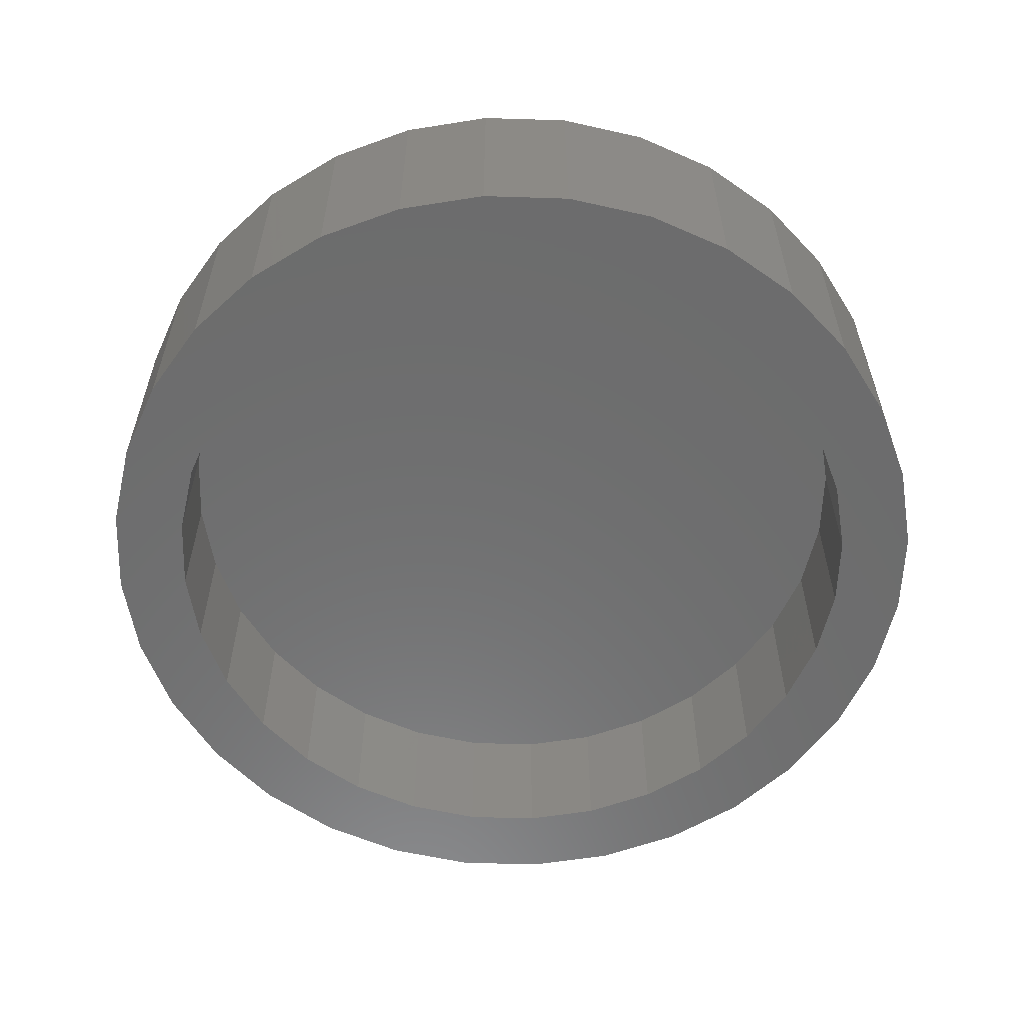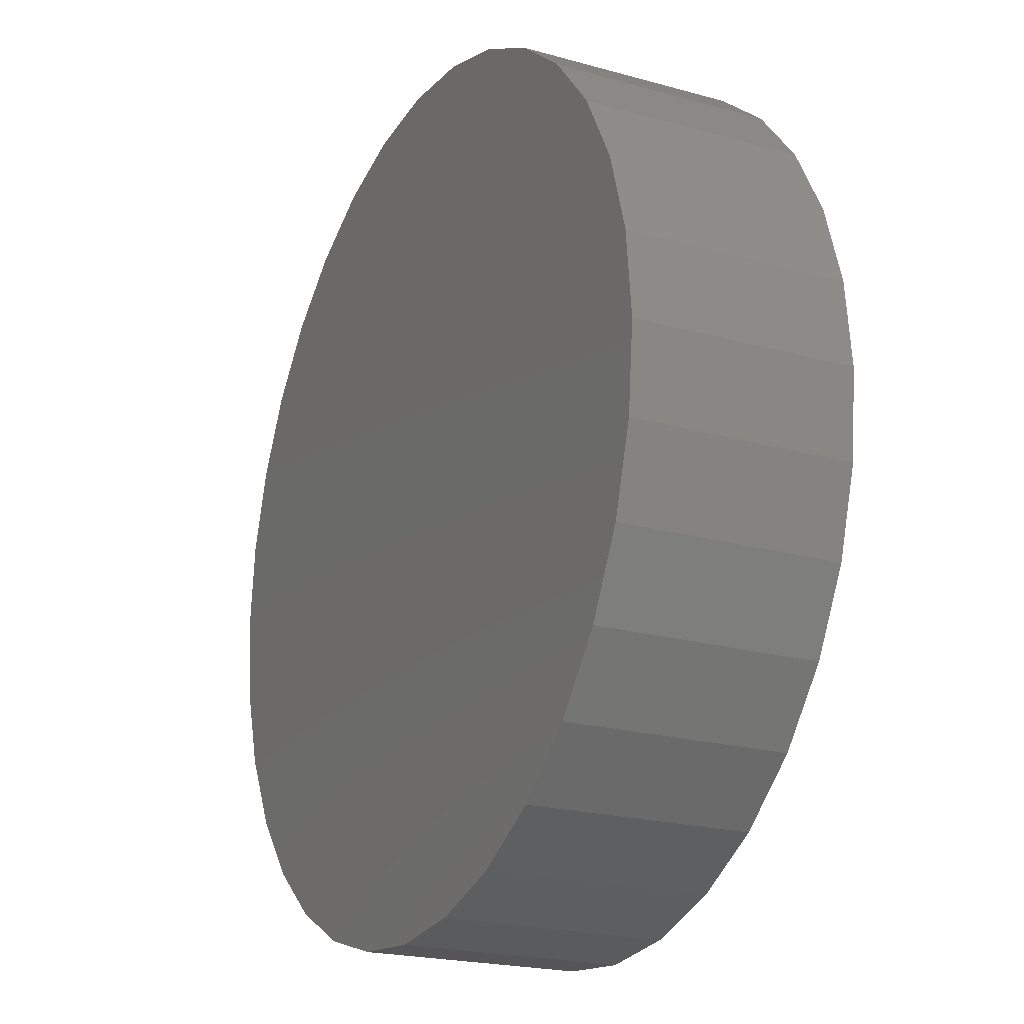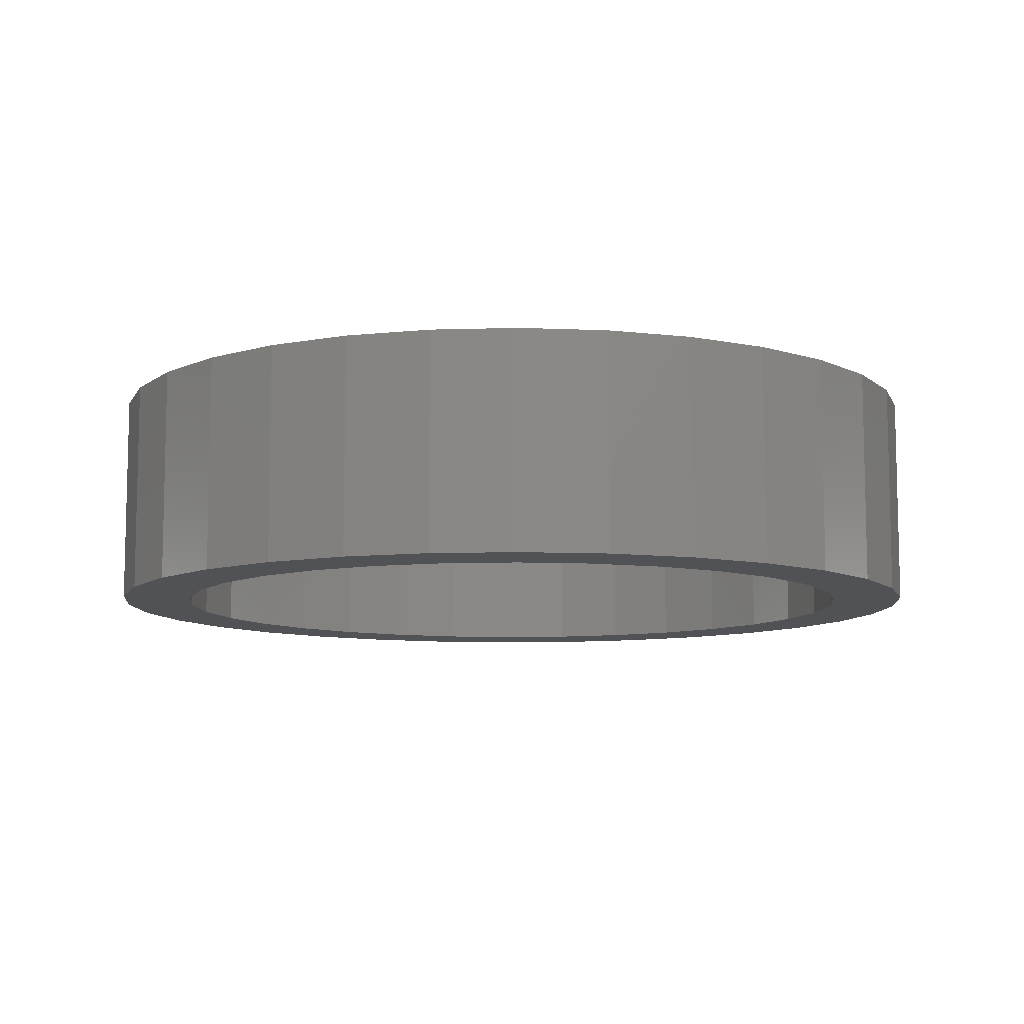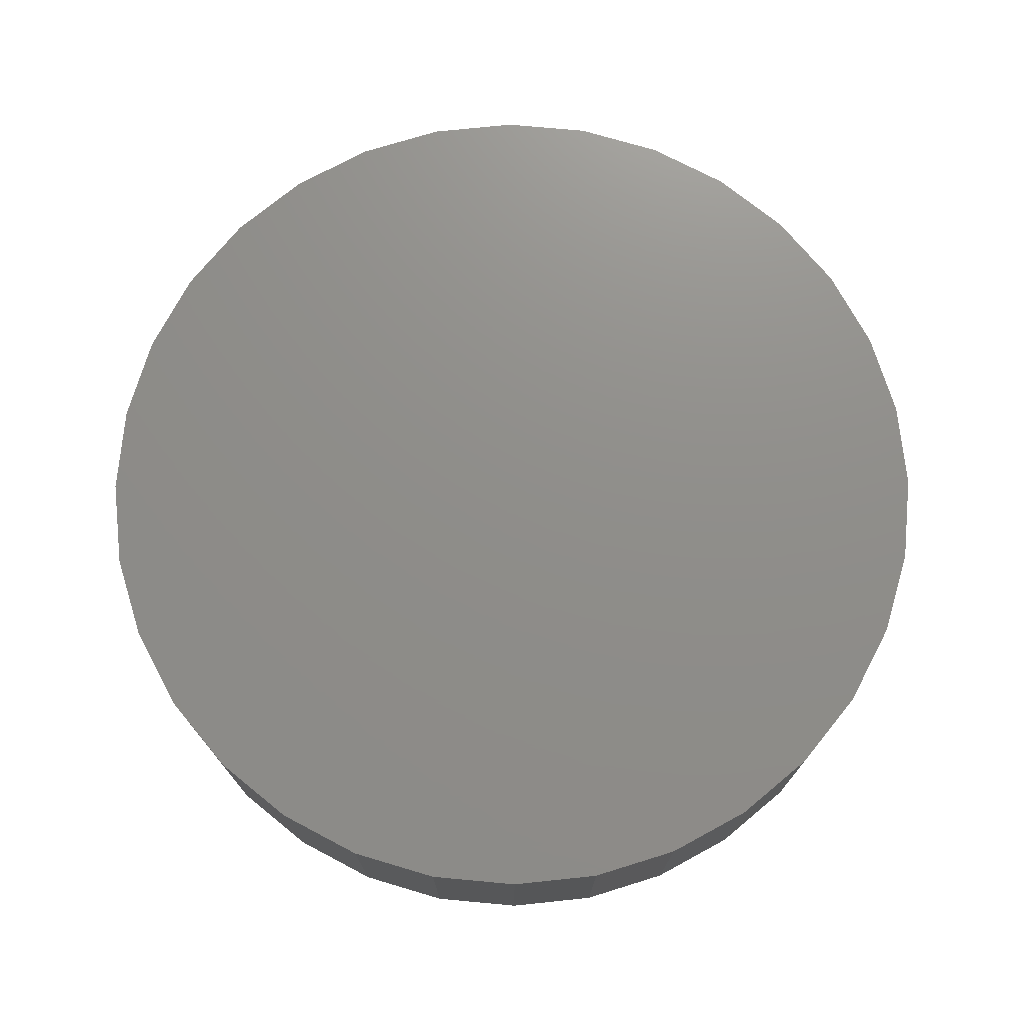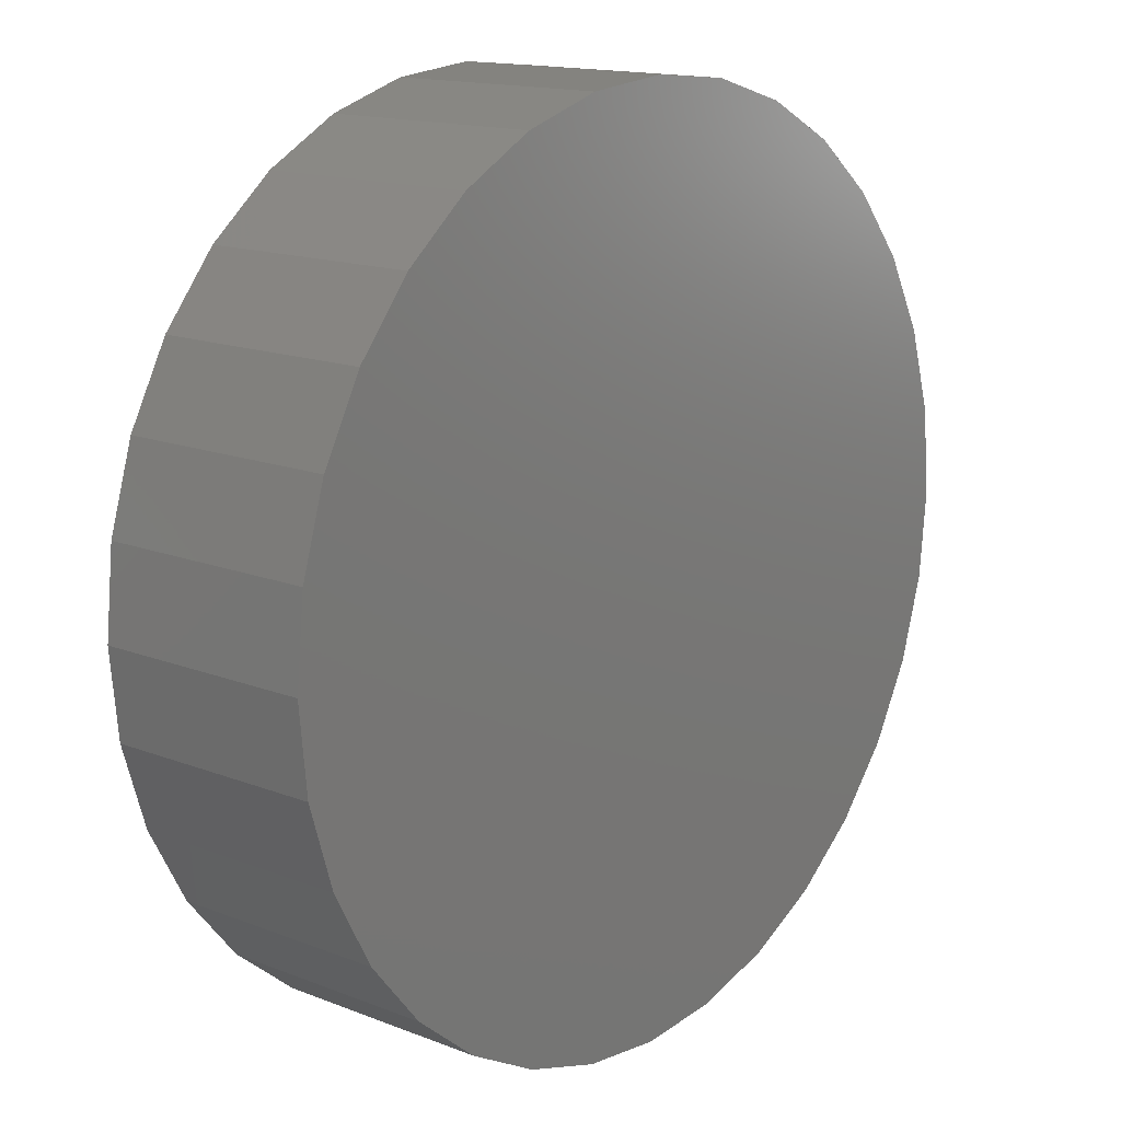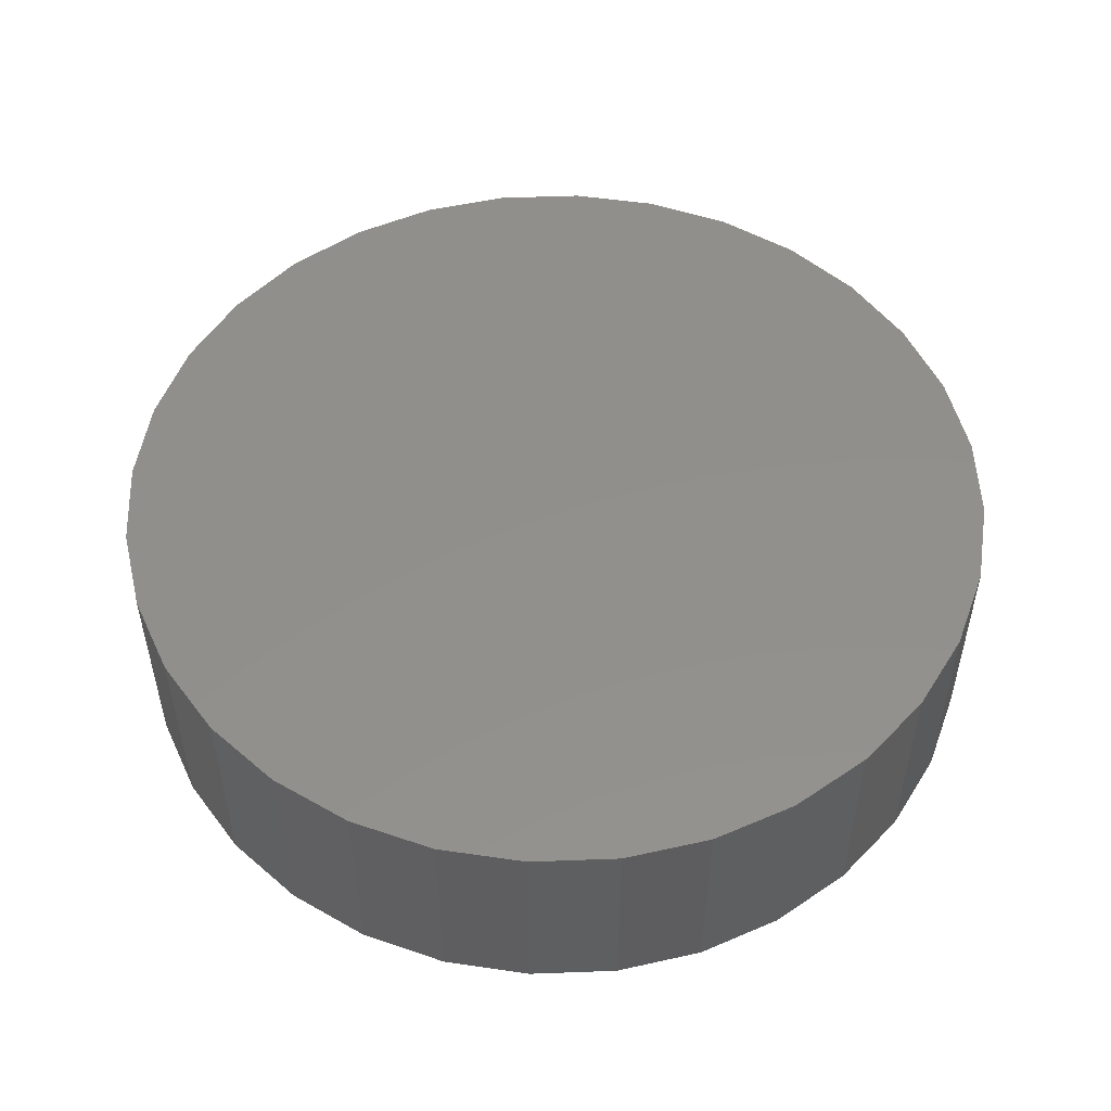
<metadata>
{"format":"stl","ext":"stl","renderer":"f3d","projection":"perspective","resolution":1024,"background":"white","views":[{"elev":-58.6,"azim":15.0,"up":"+Z"},{"elev":-21.2,"azim":63.5,"up":"+Y"},{"elev":-9.1,"azim":21.6,"up":"+Z"},{"elev":73.6,"azim":-79.1,"up":"+Z"},{"elev":14.9,"azim":-50.0,"up":"+Y"},{"elev":52.1,"azim":-176.7,"up":"+Z"}]}
</metadata>
<code>
# stl→obj: 128 verts, 252 faces
v 0.4477 0.5096 0
v 0.4565 0.5122 0
v 0.4658 0.5132 0
v 0.4581 0.5046 0
v 0.4658 0.5053 0
v 0.4395 0.5052 0
v 0.4507 0.5023 0
v 0.4323 0.4993 0
v 0.4438 0.4987 0
v 0.4378 0.4938 0
v 0.4264 0.4921 0
v 0.4329 0.4878 0
v 0.422 0.4839 0
v 0.4292 0.4809 0
v 0.4193 0.475 0
v 0.427 0.4735 0
v 0.4193 0.4565 0
v 0.427 0.4581 0
v 0.4292 0.4507 0
v 0.422 0.4477 0
v 0.4329 0.4438 0
v 0.4264 0.4395 0
v 0.4378 0.4378 0
v 0.4323 0.4323 0
v 0.4438 0.4329 0
v 0.4507 0.4292 0
v 0.4395 0.4264 0
v 0.4581 0.427 0
v 0.4477 0.422 0
v 0.4658 0.4262 0
v 0.4565 0.4193 0
v 0.4658 0.4184 0
v 0.475 0.5122 0
v 0.4839 0.5096 0
v 0.4735 0.5046 0
v 0.4938 0.4938 0
v 0.4878 0.4987 0
v 0.4993 0.4993 0
v 0.5052 0.4921 0
v 0.4987 0.4878 0
v 0.5096 0.4839 0
v 0.5023 0.4809 0
v 0.5122 0.475 0
v 0.5046 0.4735 0
v 0.5053 0.4658 0
v 0.5023 0.4507 0
v 0.5046 0.4581 0
v 0.5122 0.4565 0
v 0.5096 0.4477 0
v 0.4987 0.4438 0
v 0.5052 0.4395 0
v 0.4938 0.4378 0
v 0.4993 0.4323 0
v 0.4878 0.4329 0
v 0.4809 0.4292 0
v 0.4921 0.4264 0
v 0.4735 0.427 0
v 0.4839 0.422 0
v 0.475 0.4193 0
v 0.5132 0.4658 0
v 0.4184 0.4658 0
v 0.4262 0.4658 0
v 0.4921 0.5052 0
v 0.4809 0.5023 0
v 0.4735 0.427 0.01562
v 0.4809 0.4292 0.01562
v 0.4878 0.4329 0.01562
v 0.4938 0.4378 0.01562
v 0.4987 0.4438 0.01562
v 0.5023 0.4507 0.01562
v 0.5046 0.4581 0.01562
v 0.5053 0.4658 0.01562
v 0.4658 0.4262 0.01562
v 0.4581 0.427 0.01562
v 0.4507 0.4292 0.01562
v 0.4438 0.4329 0.01562
v 0.4378 0.4378 0.01562
v 0.4329 0.4438 0.01562
v 0.4292 0.4507 0.01562
v 0.427 0.4581 0.01562
v 0.4262 0.4658 0.01562
v 0.4581 0.5046 0.01562
v 0.4507 0.5023 0.01562
v 0.4438 0.4987 0.01562
v 0.4378 0.4938 0.01562
v 0.4329 0.4878 0.01562
v 0.4292 0.4809 0.01562
v 0.427 0.4735 0.01562
v 0.4658 0.5053 0.01562
v 0.4735 0.5046 0.01562
v 0.4809 0.5023 0.01562
v 0.4878 0.4987 0.01562
v 0.4938 0.4938 0.01562
v 0.4987 0.4878 0.01562
v 0.5023 0.4809 0.01562
v 0.5046 0.4735 0.01562
v 0.4658 0.5132 0.02344
v 0.4565 0.5122 0.02344
v 0.4477 0.5096 0.02344
v 0.475 0.5122 0.02344
v 0.4839 0.5096 0.02344
v 0.4395 0.5052 0.02344
v 0.4921 0.5052 0.02344
v 0.4323 0.4993 0.02344
v 0.4993 0.4993 0.02344
v 0.4264 0.4921 0.02344
v 0.5052 0.4921 0.02344
v 0.422 0.4839 0.02344
v 0.5096 0.4839 0.02344
v 0.4193 0.475 0.02344
v 0.5122 0.475 0.02344
v 0.5122 0.4565 0.02344
v 0.422 0.4477 0.02344
v 0.5096 0.4477 0.02344
v 0.4264 0.4395 0.02344
v 0.5052 0.4395 0.02344
v 0.4323 0.4323 0.02344
v 0.4993 0.4323 0.02344
v 0.4395 0.4264 0.02344
v 0.4921 0.4264 0.02344
v 0.4477 0.422 0.02344
v 0.4839 0.422 0.02344
v 0.4565 0.4193 0.02344
v 0.4658 0.4184 0.02344
v 0.475 0.4193 0.02344
v 0.5132 0.4658 0.02344
v 0.4184 0.4658 0.02344
v 0.4193 0.4565 0.02344
f 1 2 3
f 4 1 3
f 5 4 3
f 6 1 4
f 6 4 7
f 7 8 6
f 9 8 7
f 8 9 10
f 10 11 8
f 11 10 12
f 12 13 11
f 14 13 12
f 15 13 14
f 16 15 14
f 17 18 19
f 19 20 17
f 20 19 21
f 21 22 20
f 23 22 21
f 24 22 23
f 25 24 23
f 24 25 26
f 26 27 24
f 28 27 26
f 28 29 27
f 29 28 30
f 31 29 30
f 32 31 30
f 5 3 33
f 5 33 34
f 35 5 34
f 36 37 38
f 39 36 38
f 40 36 39
f 41 40 39
f 41 42 40
f 42 41 43
f 43 44 42
f 44 43 45
f 46 47 48
f 49 46 48
f 50 46 49
f 51 50 49
f 51 52 50
f 52 51 53
f 54 52 53
f 55 54 53
f 56 55 53
f 57 55 56
f 58 57 56
f 30 57 58
f 58 32 30
f 59 32 58
f 60 48 47
f 60 47 45
f 60 45 43
f 61 15 16
f 61 16 62
f 61 62 18
f 61 18 17
f 63 38 37
f 63 37 64
f 63 64 35
f 63 35 34
f 30 65 57
f 57 65 66
f 57 66 55
f 55 66 67
f 55 67 54
f 54 67 68
f 54 68 52
f 52 68 69
f 52 69 50
f 50 69 70
f 50 70 46
f 46 70 71
f 46 71 47
f 47 71 72
f 47 72 45
f 65 30 73
f 73 30 28
f 73 28 74
f 74 28 26
f 74 26 75
f 75 26 25
f 75 25 76
f 76 25 23
f 76 23 77
f 77 23 21
f 77 21 78
f 78 21 19
f 78 19 79
f 79 19 18
f 79 18 80
f 80 18 62
f 80 62 81
f 5 82 4
f 4 82 83
f 4 83 7
f 7 83 84
f 7 84 9
f 9 84 85
f 9 85 10
f 10 85 86
f 10 86 12
f 12 86 87
f 12 87 14
f 14 87 88
f 14 88 16
f 16 88 81
f 16 81 62
f 82 5 89
f 89 5 35
f 89 35 90
f 90 35 64
f 90 64 91
f 91 64 37
f 91 37 92
f 92 37 36
f 92 36 93
f 93 36 40
f 93 40 94
f 94 40 42
f 94 42 95
f 95 42 44
f 95 44 96
f 96 44 45
f 96 45 72
f 83 82 89
f 83 89 90
f 91 83 90
f 84 83 91
f 92 84 91
f 85 84 92
f 93 85 92
f 86 85 93
f 94 86 93
f 87 86 94
f 95 87 94
f 88 87 95
f 96 88 95
f 70 79 71
f 78 79 70
f 69 78 70
f 77 78 69
f 68 77 69
f 76 77 68
f 67 76 68
f 75 76 67
f 66 75 67
f 74 75 66
f 73 74 66
f 65 73 66
f 79 80 71
f 71 80 81
f 71 81 72
f 72 81 88
f 72 88 96
f 97 98 99
f 100 97 99
f 100 99 101
f 101 99 102
f 101 102 103
f 103 102 104
f 103 104 105
f 105 104 106
f 105 106 107
f 107 106 108
f 107 108 109
f 109 108 110
f 109 110 111
f 112 113 114
f 114 113 115
f 114 115 116
f 116 115 117
f 116 117 118
f 118 117 119
f 118 119 120
f 120 119 121
f 120 121 122
f 122 121 123
f 122 123 124
f 122 124 125
f 111 110 126
f 126 110 127
f 126 127 112
f 112 127 128
f 112 128 113
f 60 126 48
f 48 126 112
f 48 112 49
f 49 112 114
f 49 114 51
f 51 114 116
f 51 116 53
f 53 116 118
f 53 118 56
f 56 118 120
f 56 120 58
f 58 120 122
f 58 122 59
f 59 122 125
f 59 125 32
f 32 125 124
f 32 124 31
f 31 124 123
f 31 123 29
f 29 123 121
f 29 121 27
f 27 121 119
f 27 119 24
f 24 119 117
f 24 117 22
f 22 117 115
f 22 115 20
f 20 115 113
f 20 113 17
f 17 113 128
f 17 128 61
f 61 128 127
f 61 127 15
f 15 127 110
f 15 110 13
f 13 110 108
f 13 108 11
f 11 108 106
f 11 106 8
f 8 106 104
f 8 104 6
f 6 104 102
f 6 102 1
f 1 102 99
f 1 99 2
f 2 99 98
f 2 98 3
f 3 98 97
f 3 97 33
f 33 97 100
f 33 100 34
f 34 100 101
f 34 101 63
f 63 101 103
f 63 103 38
f 38 103 105
f 38 105 39
f 39 105 107
f 39 107 41
f 41 107 109
f 41 109 43
f 43 109 111
f 43 111 60
f 60 111 126

</code>
